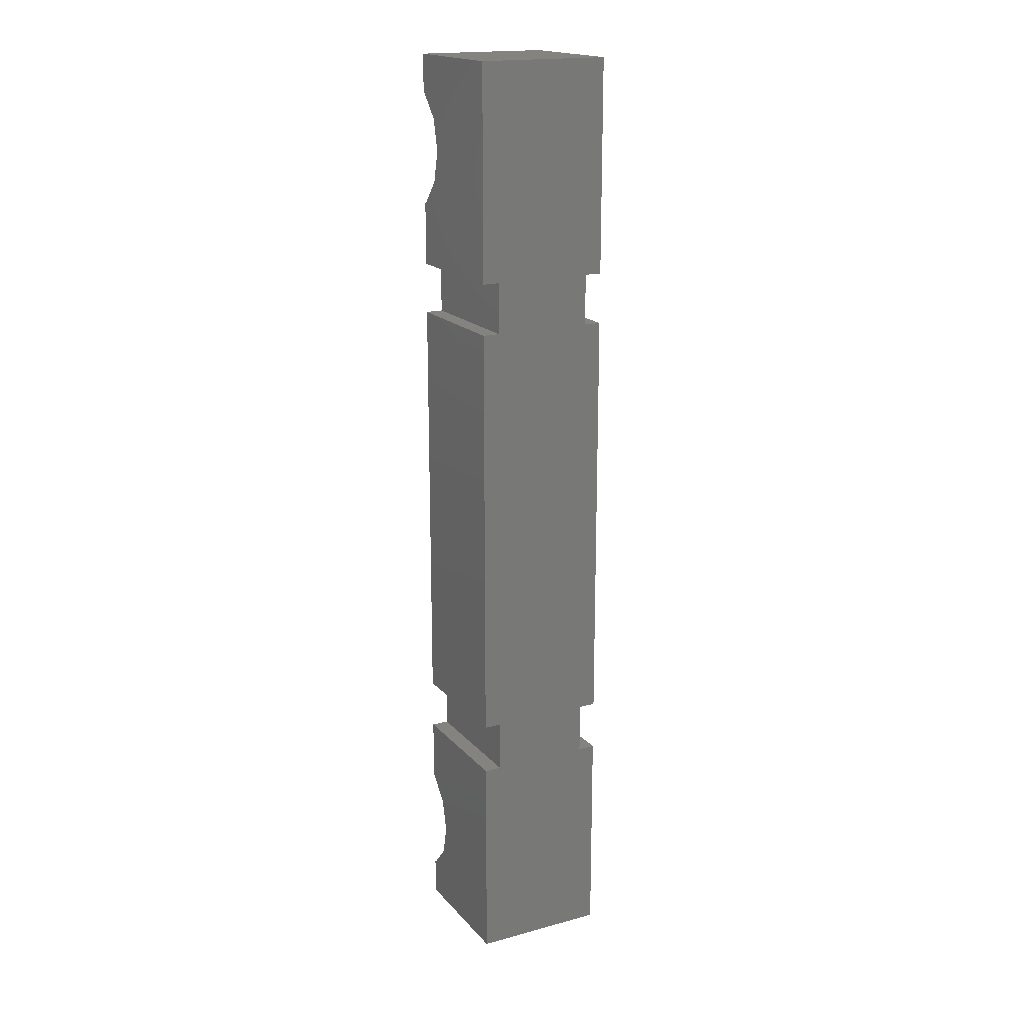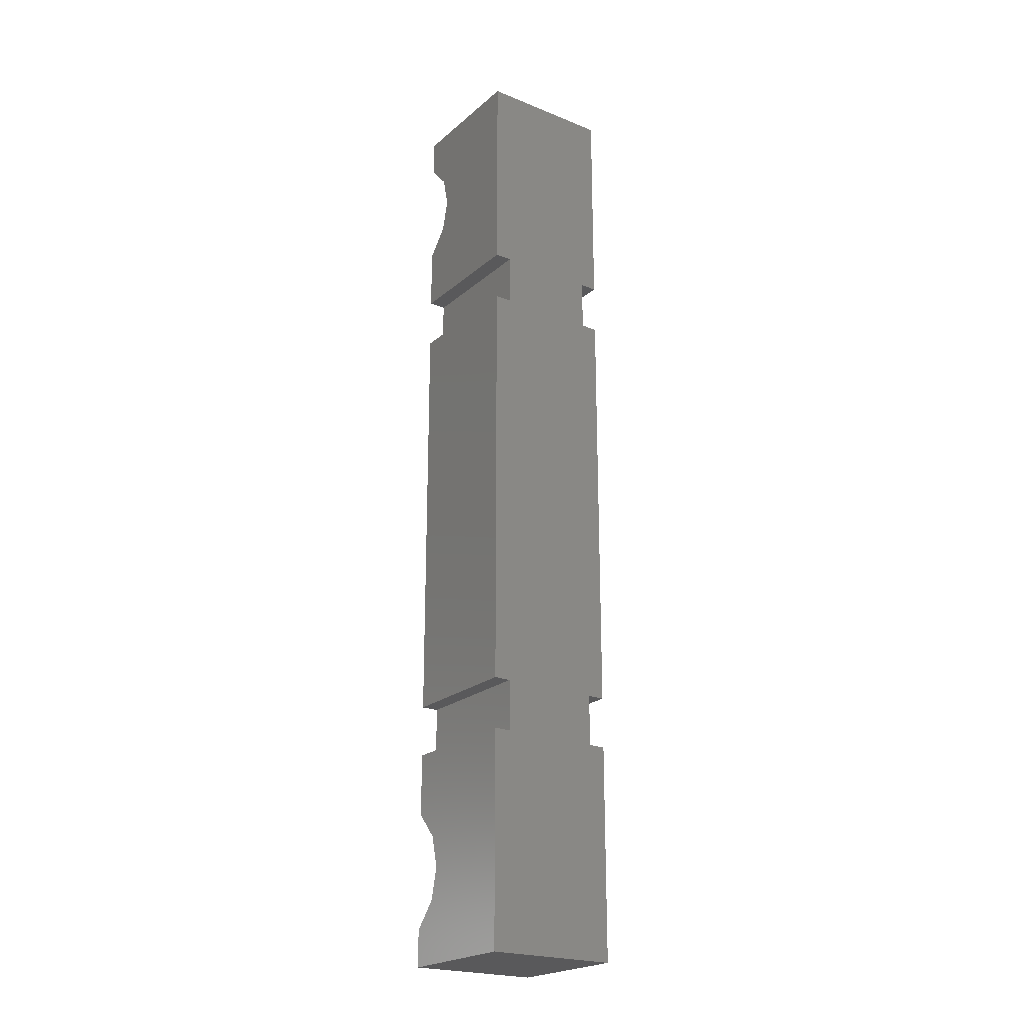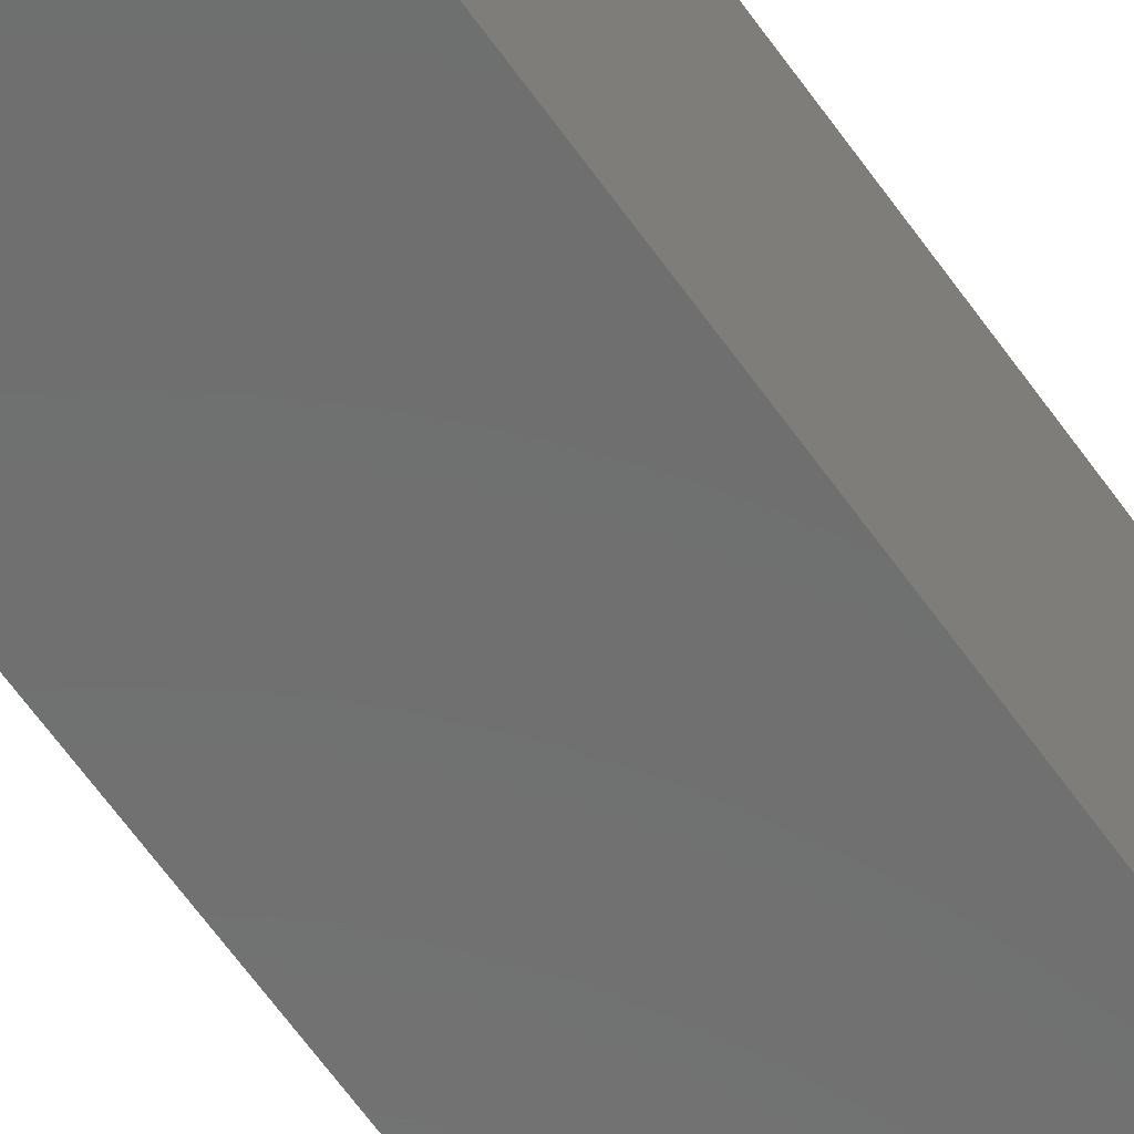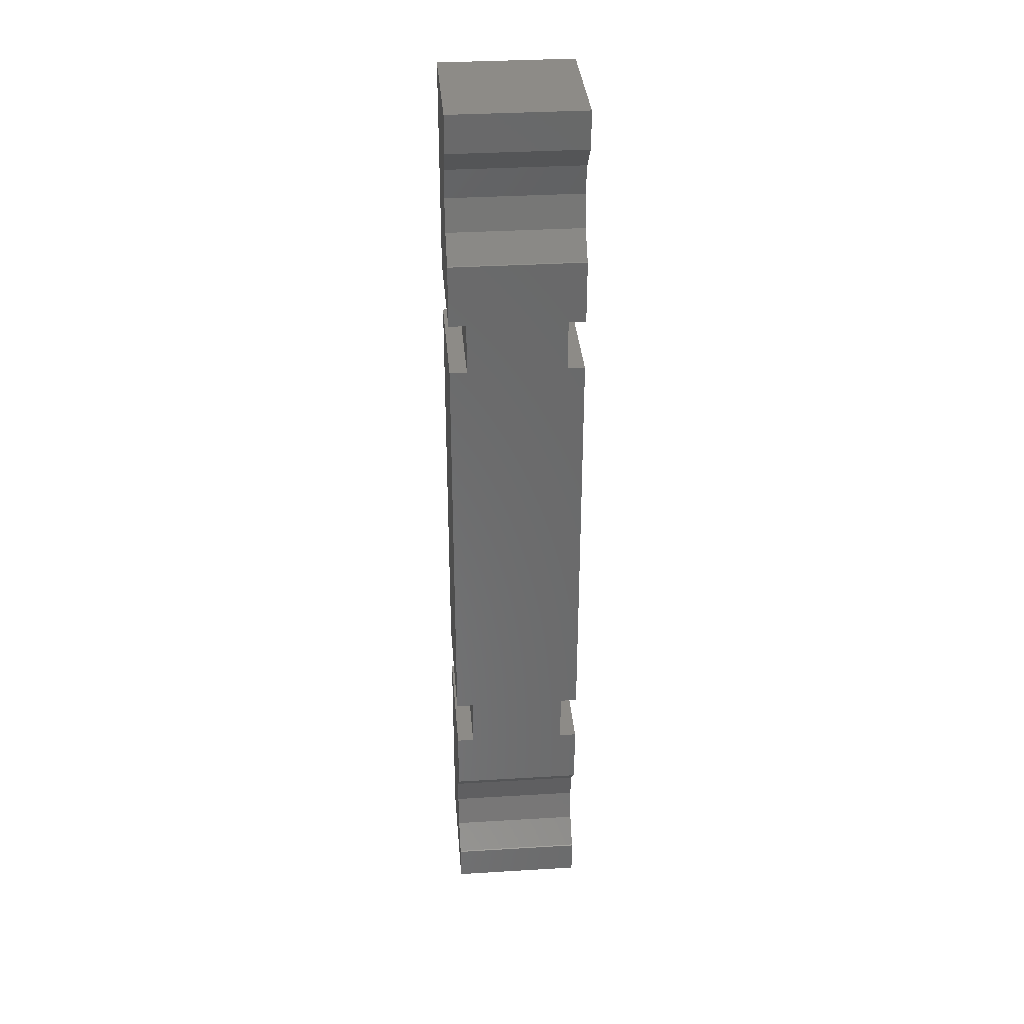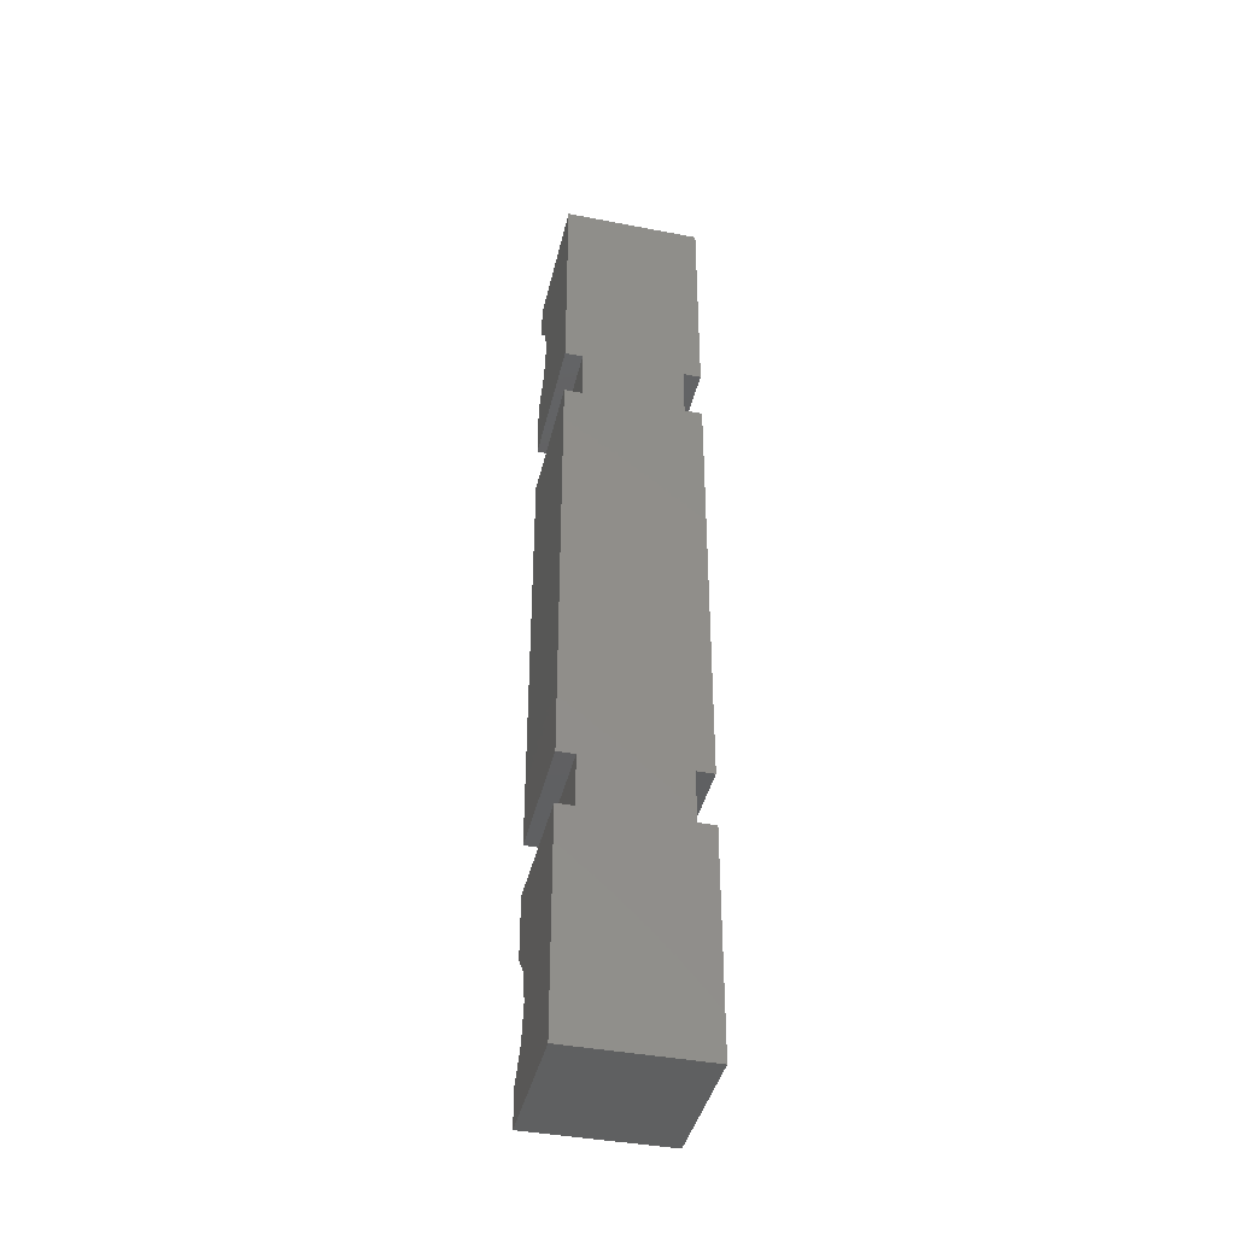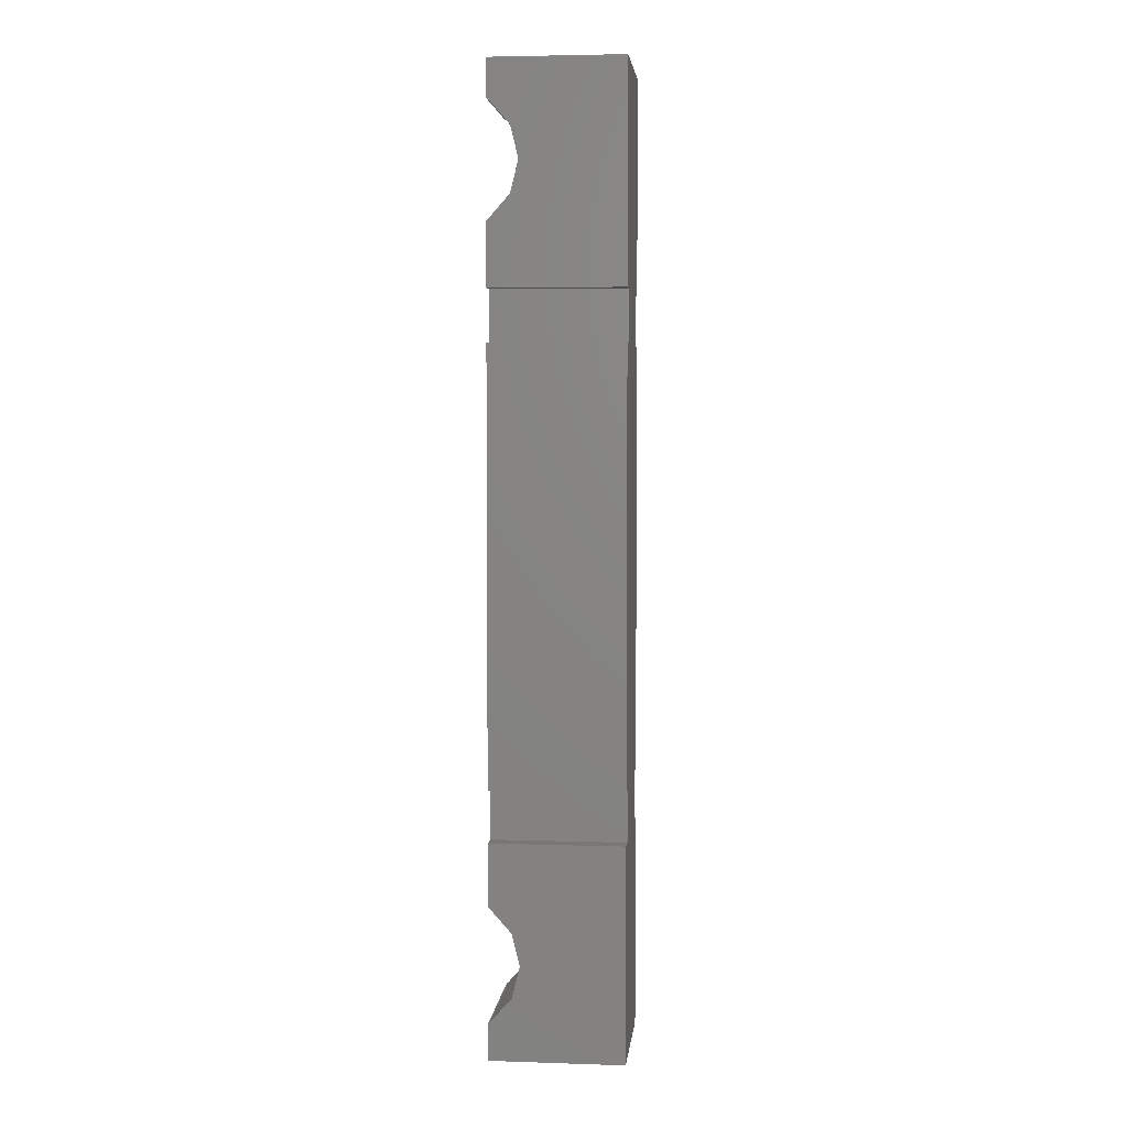
<metadata>
{"format":"stl","ext":"stl","renderer":"f3d","projection":"perspective","resolution":1024,"background":"white","views":[{"elev":18.1,"azim":152.4,"up":"+Y"},{"elev":-22.2,"azim":145.0,"up":"+Y"},{"elev":-59.8,"azim":-145.7,"up":"+Z"},{"elev":34.4,"azim":-4.6,"up":"+Y"},{"elev":-41.5,"azim":166.9,"up":"+Y"},{"elev":4.3,"azim":96.0,"up":"+Y"}]}
</metadata>
<code>
# stl→obj: 76 verts, 148 faces
v 0 7.359 6.458
v 0 12.5 7.8
v 0 12.5 0
v 0 8.792 7.728
v 0 8.819 7.8
v 0 6.429 6.229
v 0 5.5 6
v 0 0 0
v 0 4.571 6.229
v 0 3.641 6.458
v 0 0 7.8
v 0 2.208 7.728
v 0 2.181 7.8
v 0 52.36 6.458
v 0 56 7.8
v 0 56 0
v 0 53.79 7.728
v 0 53.82 7.8
v 0 51.43 6.229
v 0 50.5 6
v 0 43.5 0
v 0 49.57 6.229
v 0 48.64 6.458
v 0 43.5 7.8
v 0 47.21 7.728
v 0 47.18 7.8
v 0 15.5 0
v 0 40.5 7.8
v 0 40.5 0
v 0 15.5 7.8
v 7.8 0 7.8
v 7.8 2.181 7.8
v 7.8 53.82 7.8
v 7.8 56 7.8
v 1 15.5 7.8
v 1 40.5 7.8
v 7.8 47.18 7.8
v 6.8 43.5 7.8
v 7.8 43.5 7.8
v 6.8 40.5 7.8
v 6.8 15.5 7.8
v 1 43.5 7.8
v 7.8 15.5 7.8
v 7.8 40.5 7.8
v 6.8 12.5 7.8
v 7.8 8.819 7.8
v 7.8 12.5 7.8
v 1 12.5 7.8
v 7.8 8.792 7.728
v 7.8 7.359 6.458
v 7.8 12.5 0
v 7.8 7.154 6.408
v 7.8 5.5 6
v 7.8 0 0
v 7.8 3.846 6.408
v 7.8 3.641 6.458
v 7.8 2.208 7.728
v 7.8 53.79 7.728
v 7.8 52.36 6.458
v 7.8 56 0
v 7.8 52.15 6.408
v 7.8 50.5 6
v 7.8 43.5 0
v 7.8 48.85 6.408
v 7.8 48.64 6.458
v 7.8 47.21 7.728
v 7.8 40.5 0
v 7.8 15.5 0
v 1 40.5 0
v 1 15.5 0
v 6.8 12.5 0
v 6.8 15.5 0
v 6.8 40.5 0
v 1 12.5 0
v 6.8 43.5 0
v 1 43.5 0
f 1 2 3
f 2 4 5
f 2 1 4
f 3 6 1
f 3 7 6
f 8 7 3
f 7 8 9
f 9 8 10
f 11 10 8
f 10 11 12
f 12 11 13
f 14 15 16
f 15 17 18
f 15 14 17
f 16 19 14
f 16 20 19
f 21 20 16
f 20 21 22
f 22 21 23
f 24 23 21
f 23 24 25
f 25 24 26
f 27 28 29
f 28 27 30
f 13 31 32
f 31 13 11
f 15 33 34
f 33 15 18
f 28 35 36
f 35 28 30
f 37 38 39
f 36 40 38
f 40 36 41
f 36 38 42
f 37 42 38
f 26 42 37
f 42 26 24
f 40 43 44
f 43 40 41
f 45 46 47
f 35 41 36
f 41 35 45
f 48 45 35
f 45 48 46
f 5 48 2
f 48 5 46
f 49 47 46
f 50 47 49
f 47 50 51
f 52 51 50
f 53 51 52
f 54 53 55
f 54 55 56
f 31 57 32
f 31 56 57
f 54 56 31
f 53 54 51
f 58 34 33
f 59 34 58
f 34 59 60
f 61 60 59
f 62 60 61
f 63 62 64
f 63 64 65
f 39 66 37
f 39 65 66
f 63 65 39
f 62 63 60
f 43 67 44
f 67 43 68
f 60 15 34
f 15 60 16
f 27 69 70
f 69 27 29
f 54 71 51
f 70 72 71
f 72 70 73
f 70 71 74
f 54 74 71
f 8 74 54
f 74 8 3
f 72 67 68
f 67 72 73
f 75 60 63
f 69 73 70
f 73 69 75
f 76 75 69
f 75 76 60
f 16 76 21
f 76 16 60
f 8 31 11
f 31 8 54
f 45 72 41
f 72 45 71
f 72 43 41
f 43 72 68
f 51 45 47
f 45 51 71
f 40 75 38
f 75 40 73
f 75 39 38
f 39 75 63
f 67 40 44
f 40 67 73
f 74 35 70
f 35 74 48
f 74 2 48
f 2 74 3
f 27 35 30
f 35 27 70
f 69 42 76
f 42 69 36
f 69 28 36
f 28 69 29
f 21 42 24
f 42 21 76
f 14 61 59
f 61 14 19
f 19 62 61
f 62 19 20
f 66 26 37
f 26 66 25
f 17 59 58
f 59 17 14
f 17 33 18
f 33 17 58
f 23 66 65
f 66 23 25
f 23 64 22
f 64 23 65
f 22 62 20
f 62 22 64
f 1 52 50
f 52 1 6
f 6 53 52
f 53 6 7
f 57 13 32
f 13 57 12
f 4 50 49
f 50 4 1
f 4 46 5
f 46 4 49
f 10 57 56
f 57 10 12
f 10 55 9
f 55 10 56
f 9 53 7
f 53 9 55

</code>
